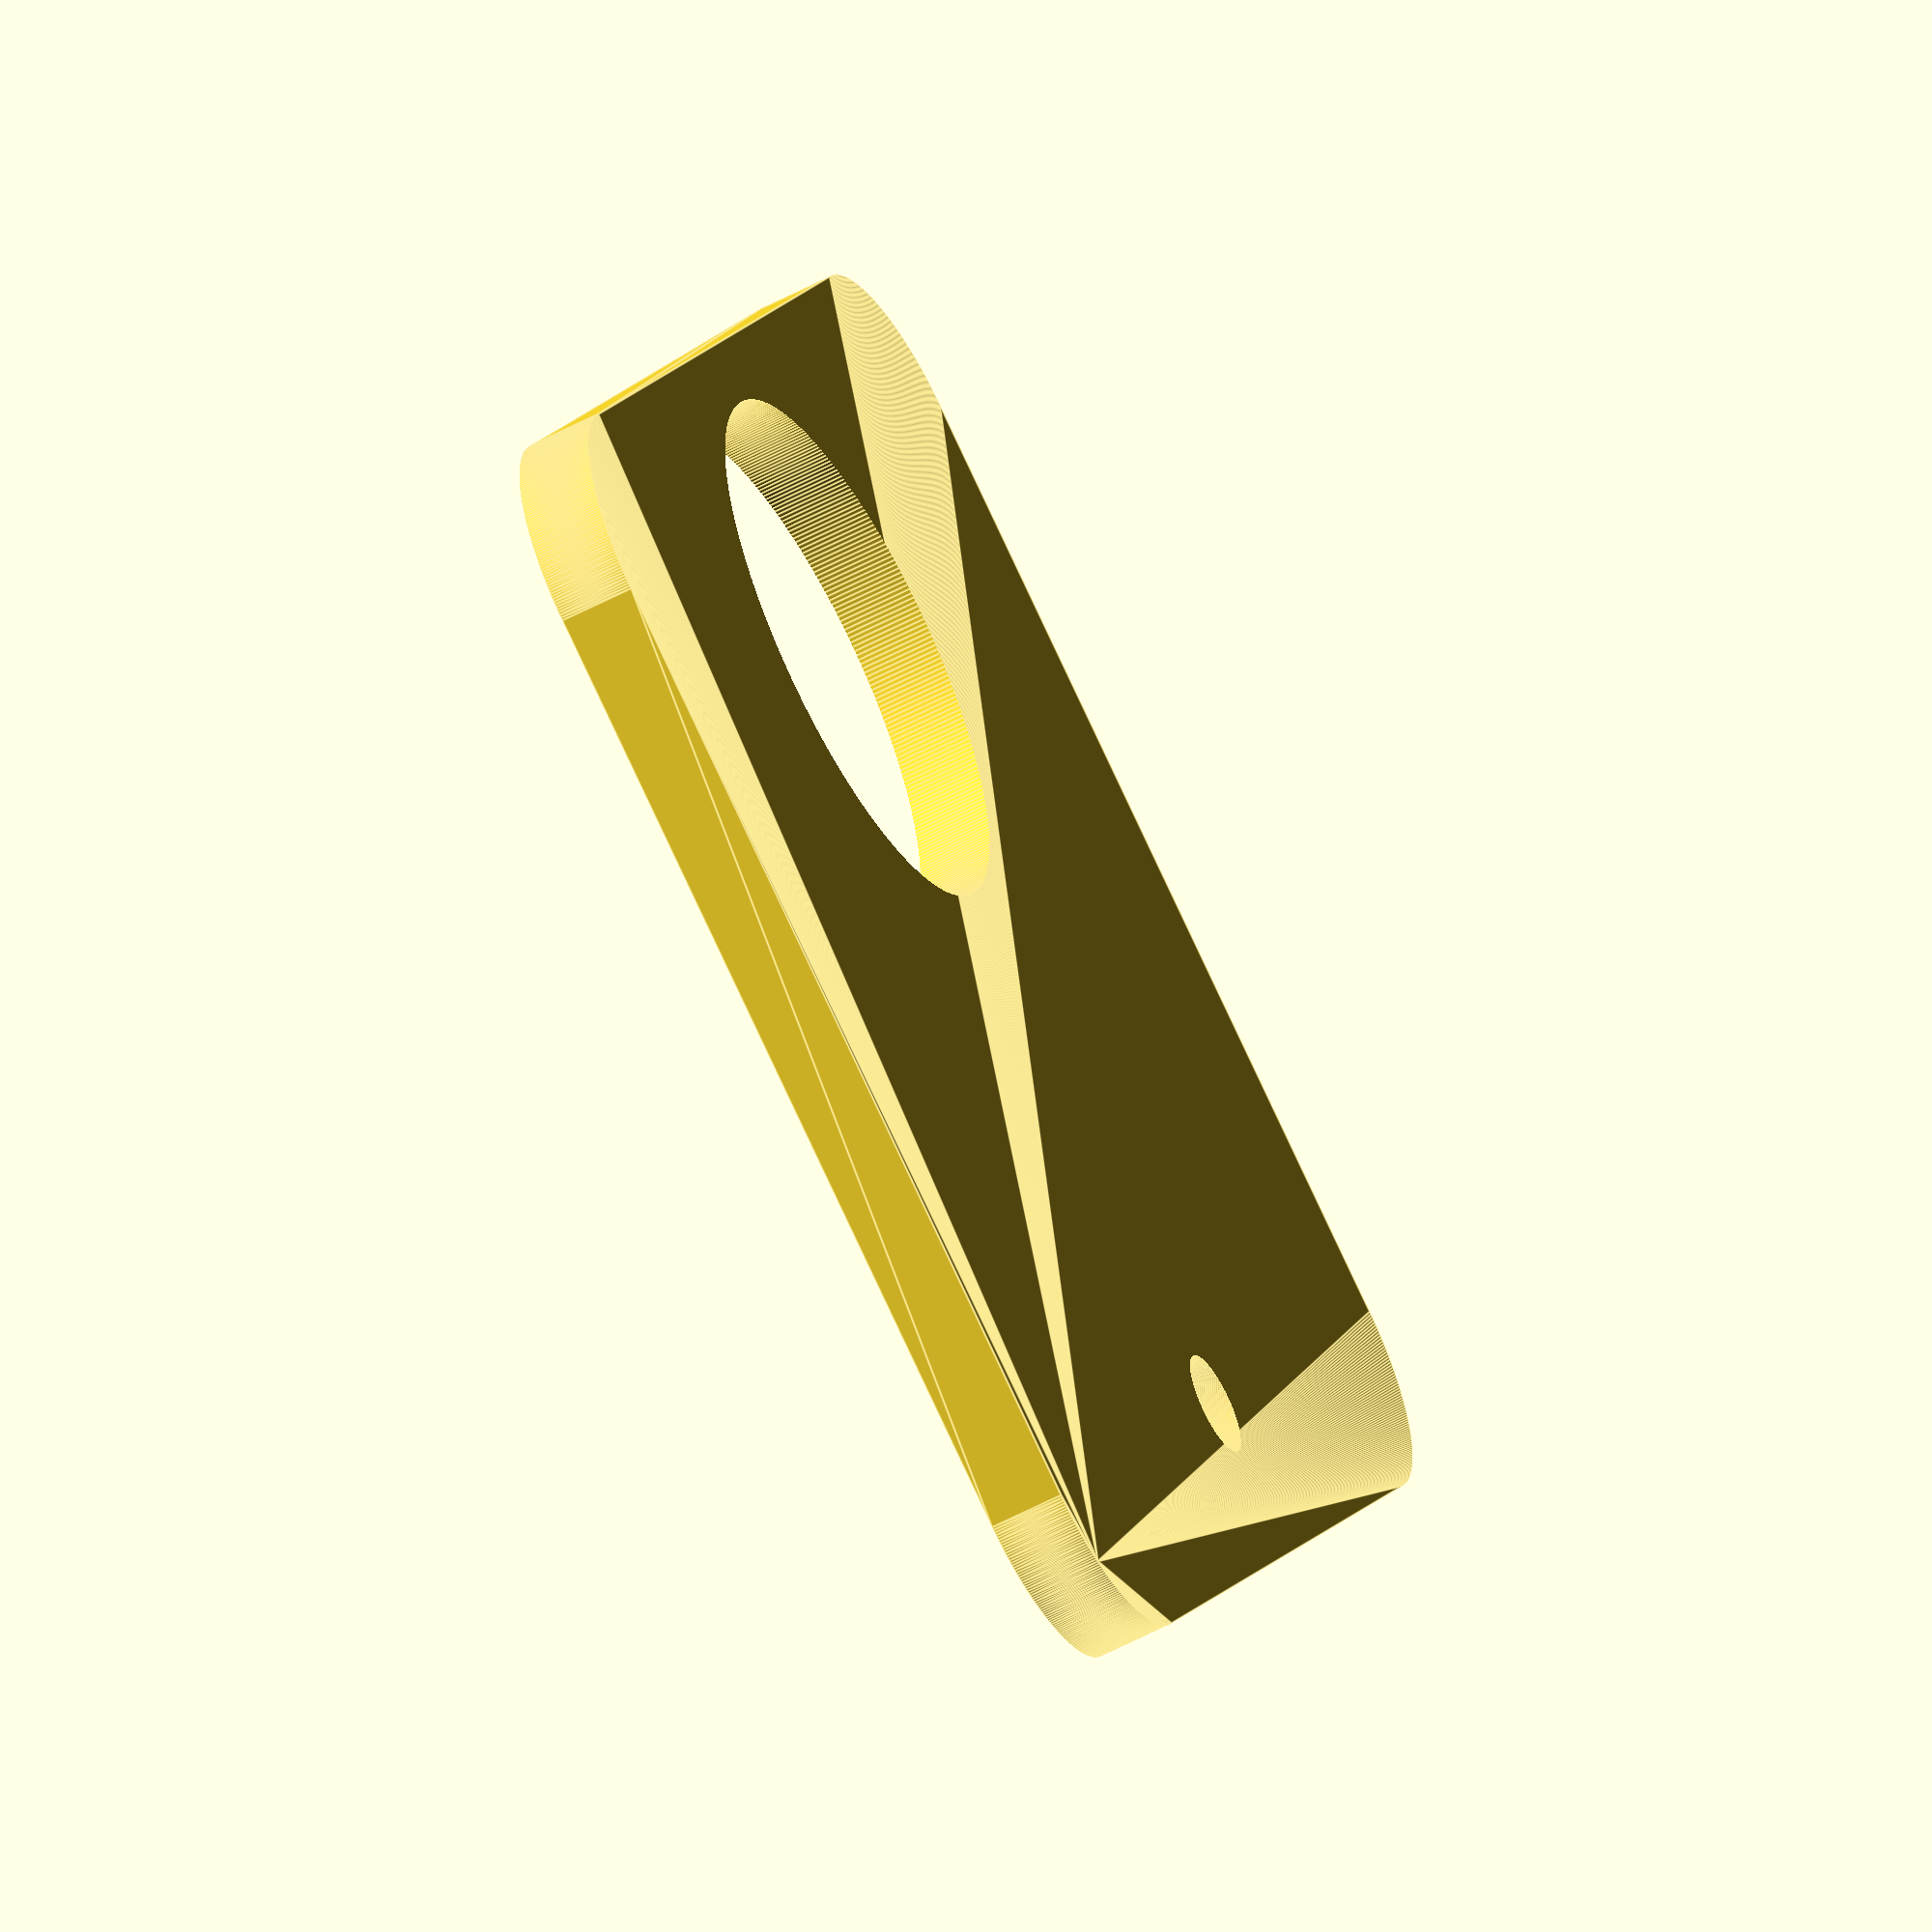
<openscad>
$fs=0.01;
$fa=1;

thick=3;
radius_corner=6.35;    // 1/4"
radius_thumb=2;        // 1/8"
radius_hole=20.6375/2; // 7/8"
inset_thumb=6.35;      // 1/4"
inset_hole=12.7;       // 1/2"
width=50.8;            // 2"

d=width/2-radius_corner;

difference() {
     hull() {
          translate([-d, radius_corner, 0]) cylinder(h=thick, r=radius_corner);
          translate([d, radius_corner, 0]) cylinder(h=thick, r=radius_corner);
          translate([-d, width-radius_corner, 0]) cylinder(h=thick, r=radius_corner);
          translate([d, width-radius_corner, 0]) cylinder(h=thick, r=radius_corner);
     }
     // large hole
     translate([0, inset_hole, -1]) cylinder(h=thick+2, r=radius_hole);
     // thumbscrew hole
     translate([0, width-inset_thumb, -1]) cylinder(h=thick+2, r=radius_thumb);
}

</openscad>
<views>
elev=56.7 azim=118.3 roll=299.1 proj=o view=edges
</views>
